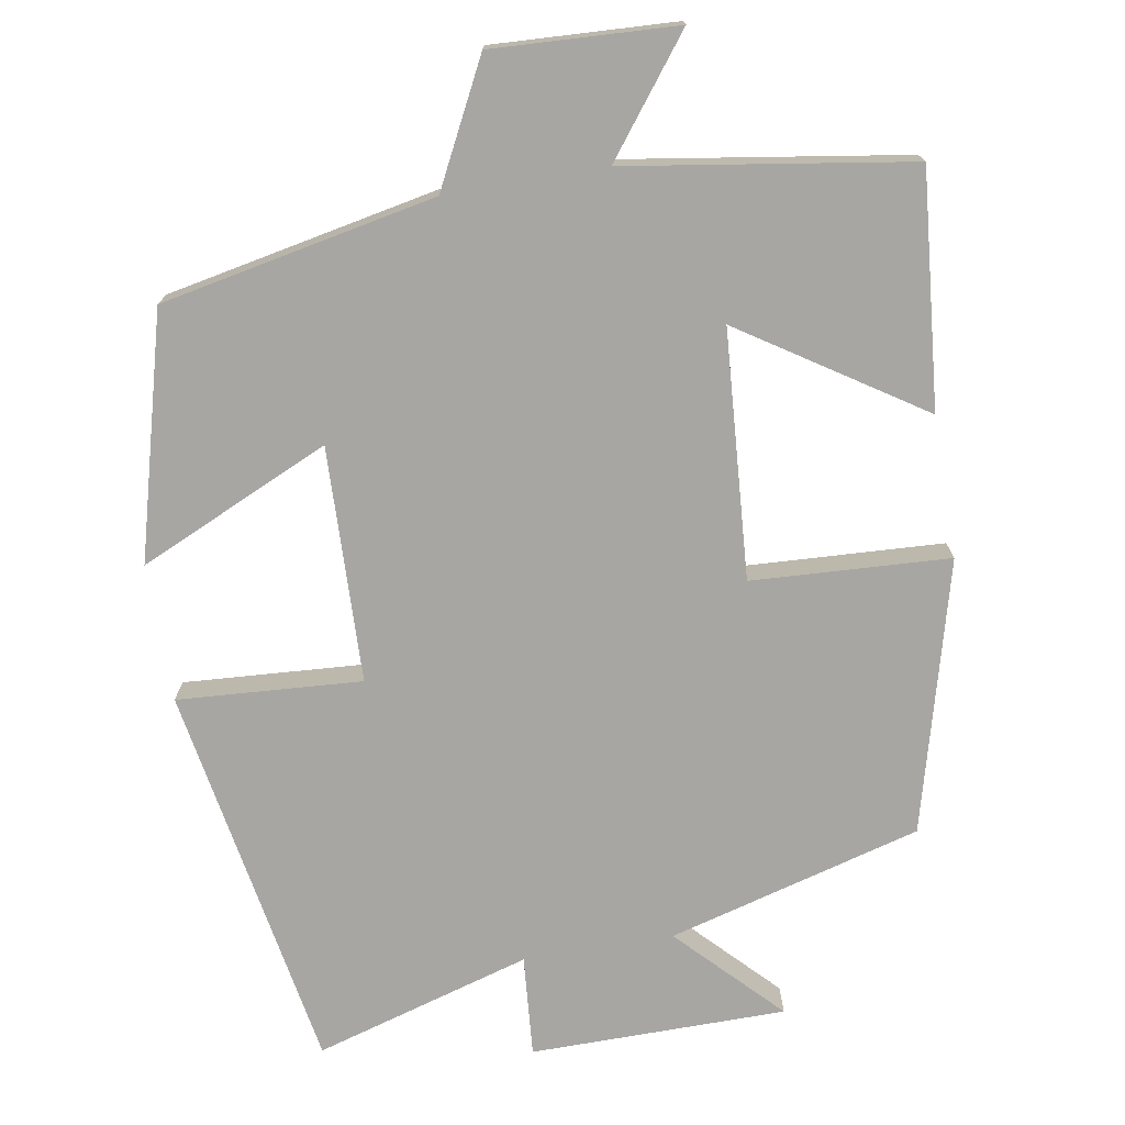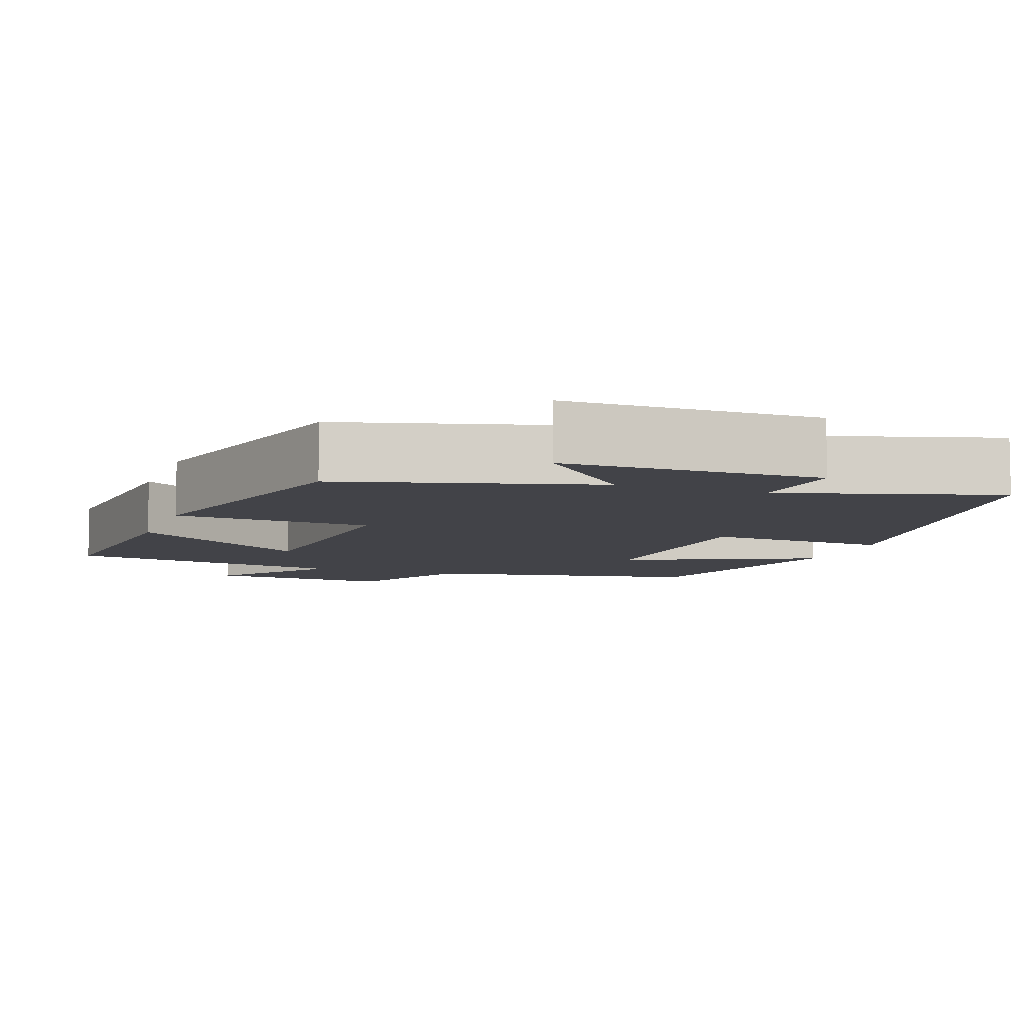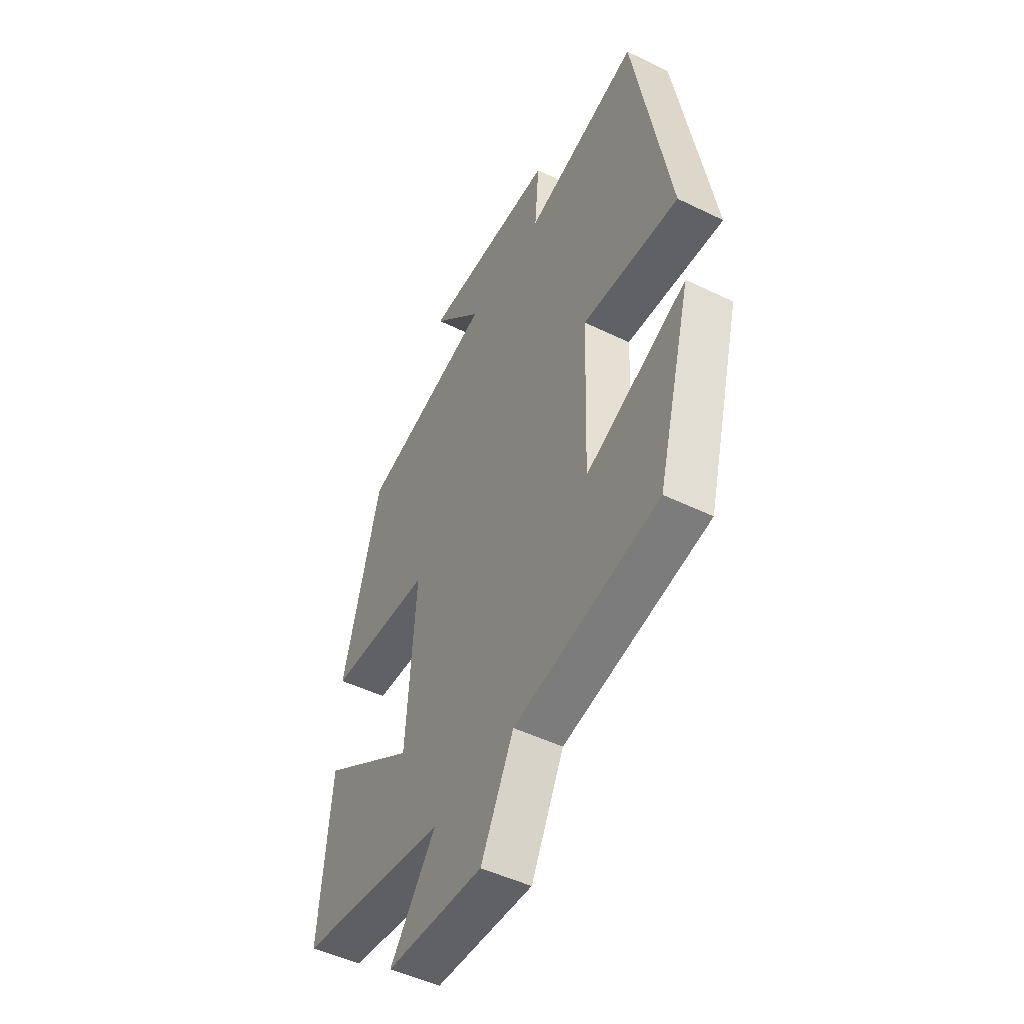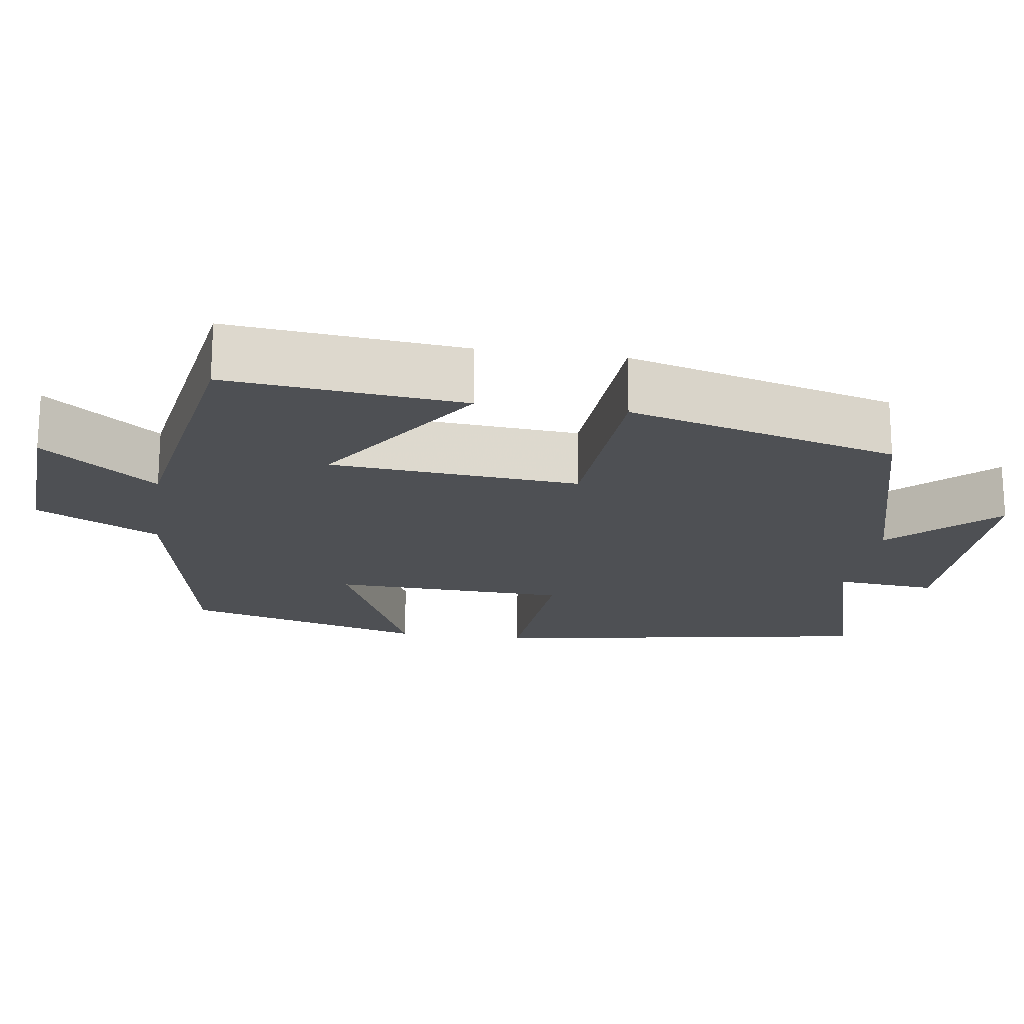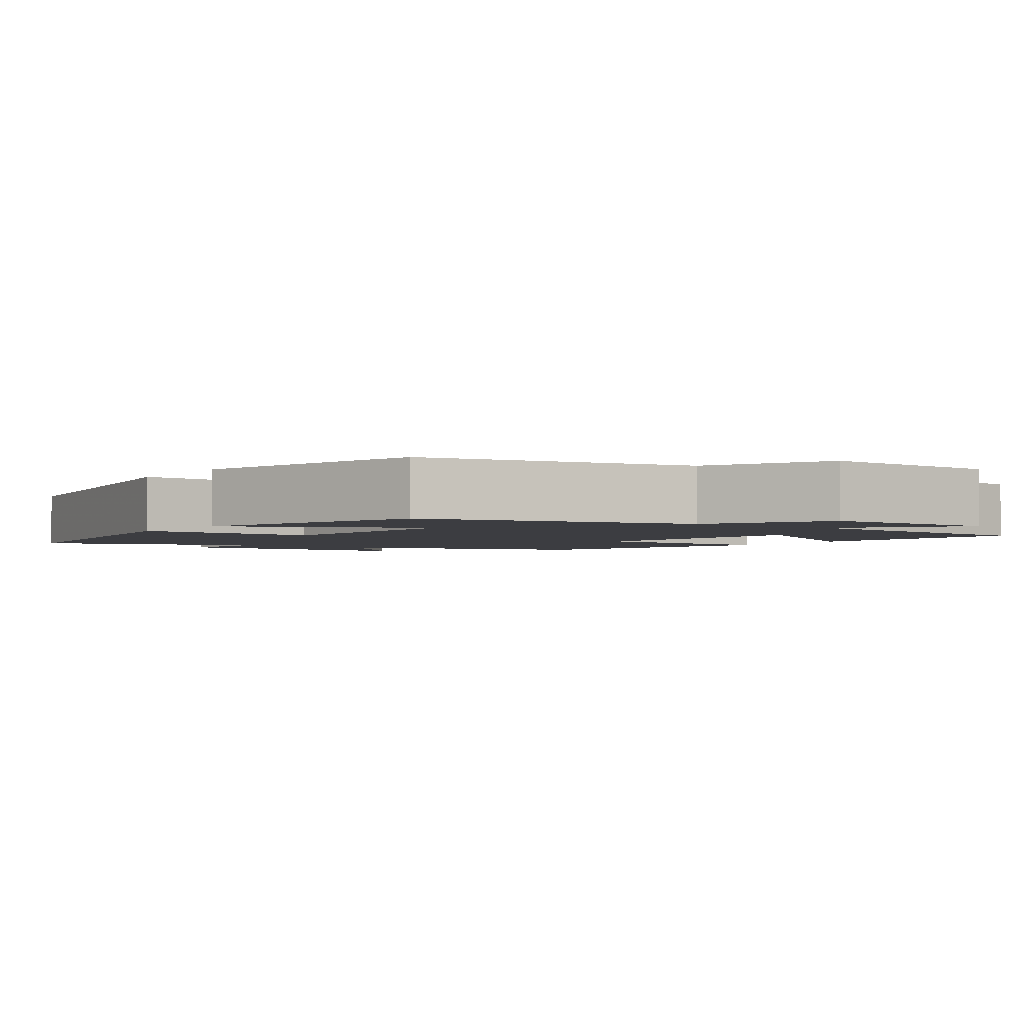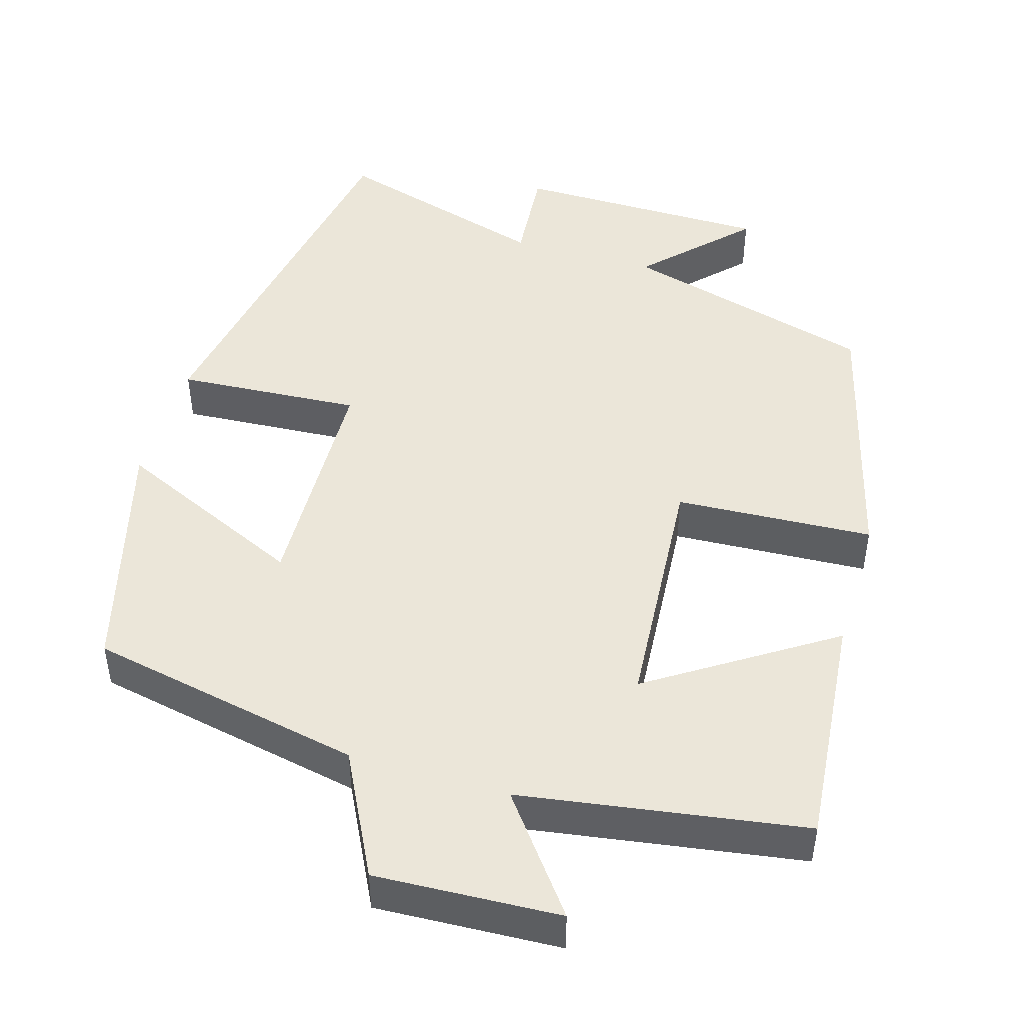
<metadata>
{"format":"obj","ext":"obj","renderer":"f3d","projection":"perspective","resolution":1024,"background":"white","views":[{"elev":-74.2,"azim":-170.3,"up":"+Y"},{"elev":-7.6,"azim":-19.9,"up":"+Y"},{"elev":-48.5,"azim":61.4,"up":"+Z"},{"elev":-18.9,"azim":-98.6,"up":"+Y"},{"elev":-2.7,"azim":145.2,"up":"+Y"},{"elev":47.1,"azim":-163.4,"up":"+Y"}]}
</metadata>
<code>
v 0.414 0.07 -0.428
v 0.053 0.07 -0.5
v -0.029 0.07 -0.661
v -0.271 0.07 -0.649
v -0.157 0.07 -0.5
v -0.529 0.07 -0.442
v -0.5 0.07 -0.133
v -0.264 0.07 -0.287
v -0.24 0.07 0.039
v -0.5 0.07 0.053
v -0.406 0.07 0.408
v -0.073 0.07 0.5
v -0.2 0.07 0.631
v 0.136 0.07 0.633
v 0.125 0.07 0.5
v 0.41 0.07 0.584
v 0.5 0.07 0.072
v 0.258 0.07 0.088
v 0.248 0.07 -0.222
v 0.5 0.07 -0.108
v 0.414 0 -0.428
v 0.053 0 -0.5
v -0.029 0 -0.661
v -0.271 0 -0.649
v -0.157 0 -0.5
v -0.529 0 -0.442
v -0.5 0 -0.133
v -0.264 0 -0.287
v -0.24 0 0.039
v -0.5 0 0.053
v -0.406 0 0.408
v -0.073 0 0.5
v -0.2 0 0.631
v 0.136 0 0.633
v 0.125 0 0.5
v 0.41 0 0.584
v 0.5 0 0.072
v 0.258 0 0.088
v 0.248 0 -0.222
v 0.5 0 -0.108
f 19 20 1 2
f 18 19 2
f 15 16 17 18
f 15 18 2 3
f 12 13 14 15
f 11 12 15
f 10 11 15
f 9 10 15
f 8 9 15 3
f 5 6 7 8
f 5 8 3
f 3 4 5
f 22 21 40 39
f 22 39 38
f 38 37 36 35
f 23 22 38 35
f 35 34 33 32
f 35 32 31
f 35 31 30
f 35 30 29
f 23 35 29 28
f 28 27 26 25
f 23 28 25
f 25 24 23
f 1 21 22 2
f 2 22 23 3
f 3 23 24 4
f 4 24 25 5
f 5 25 26 6
f 6 26 27 7
f 7 27 28 8
f 8 28 29 9
f 9 29 30 10
f 10 30 31 11
f 11 31 32 12
f 12 32 33 13
f 13 33 34 14
f 14 34 35 15
f 15 35 36 16
f 16 36 37 17
f 17 37 38 18
f 18 38 39 19
f 19 39 40 20
f 20 40 21 1

</code>
